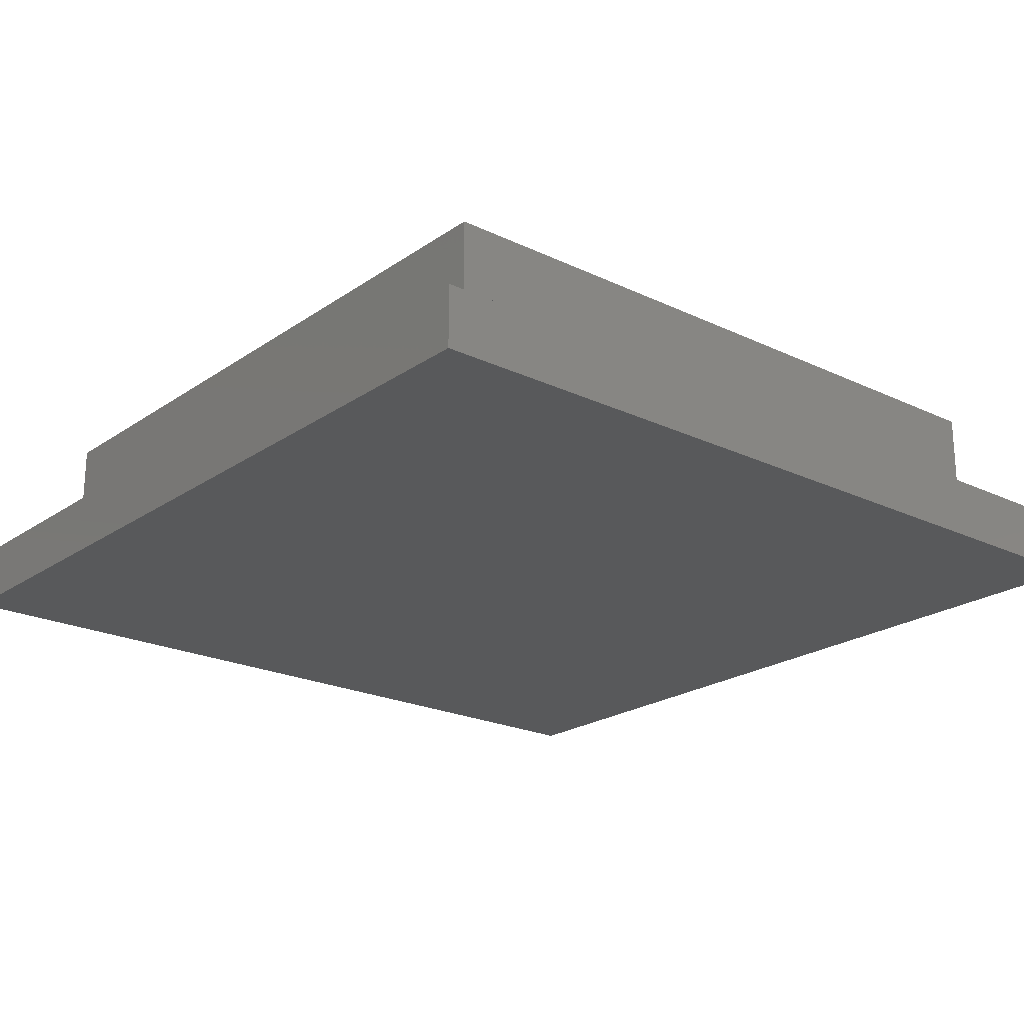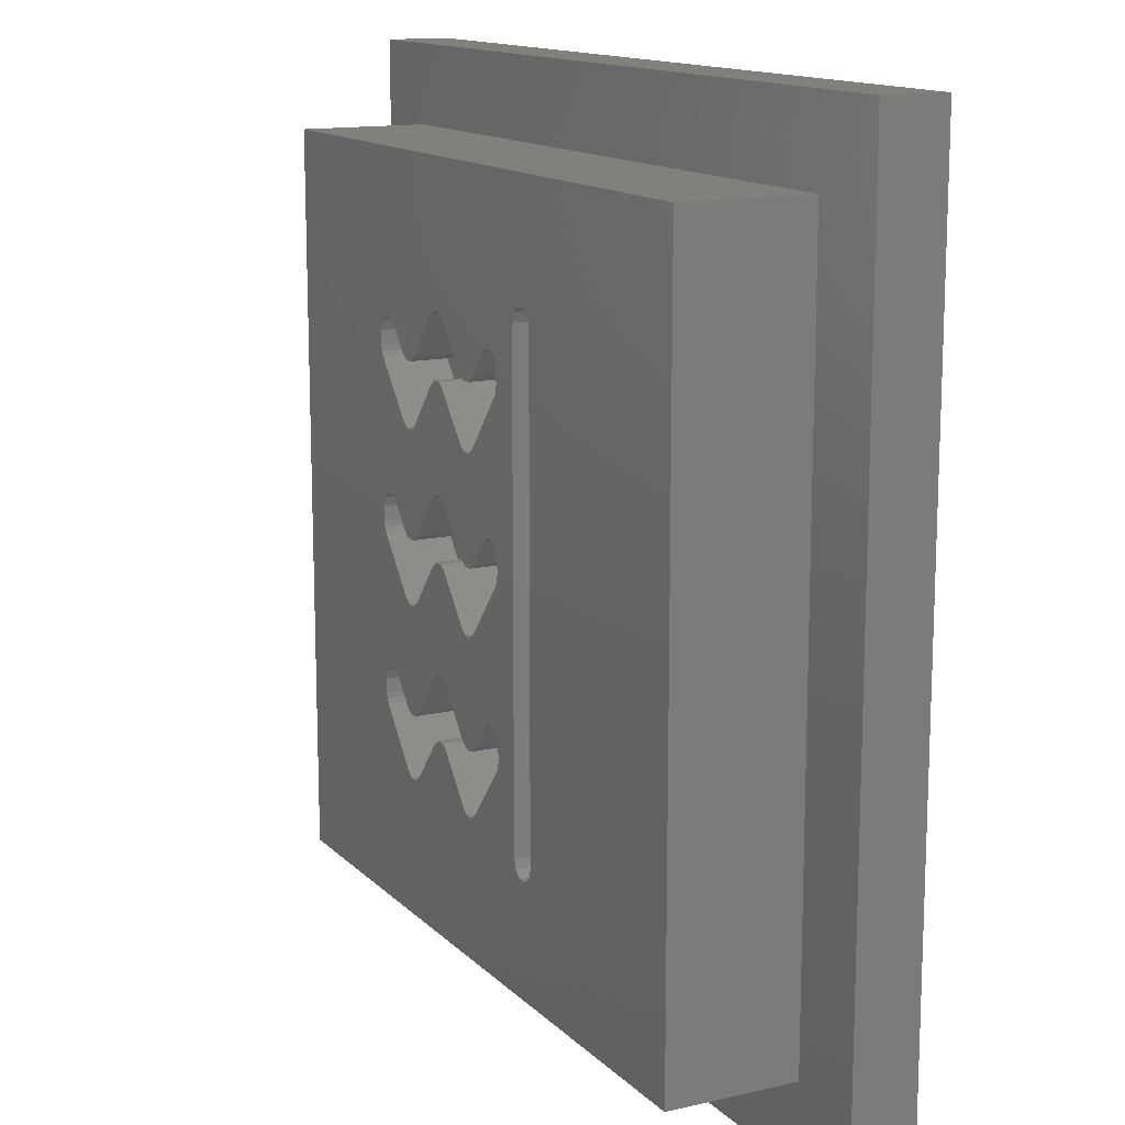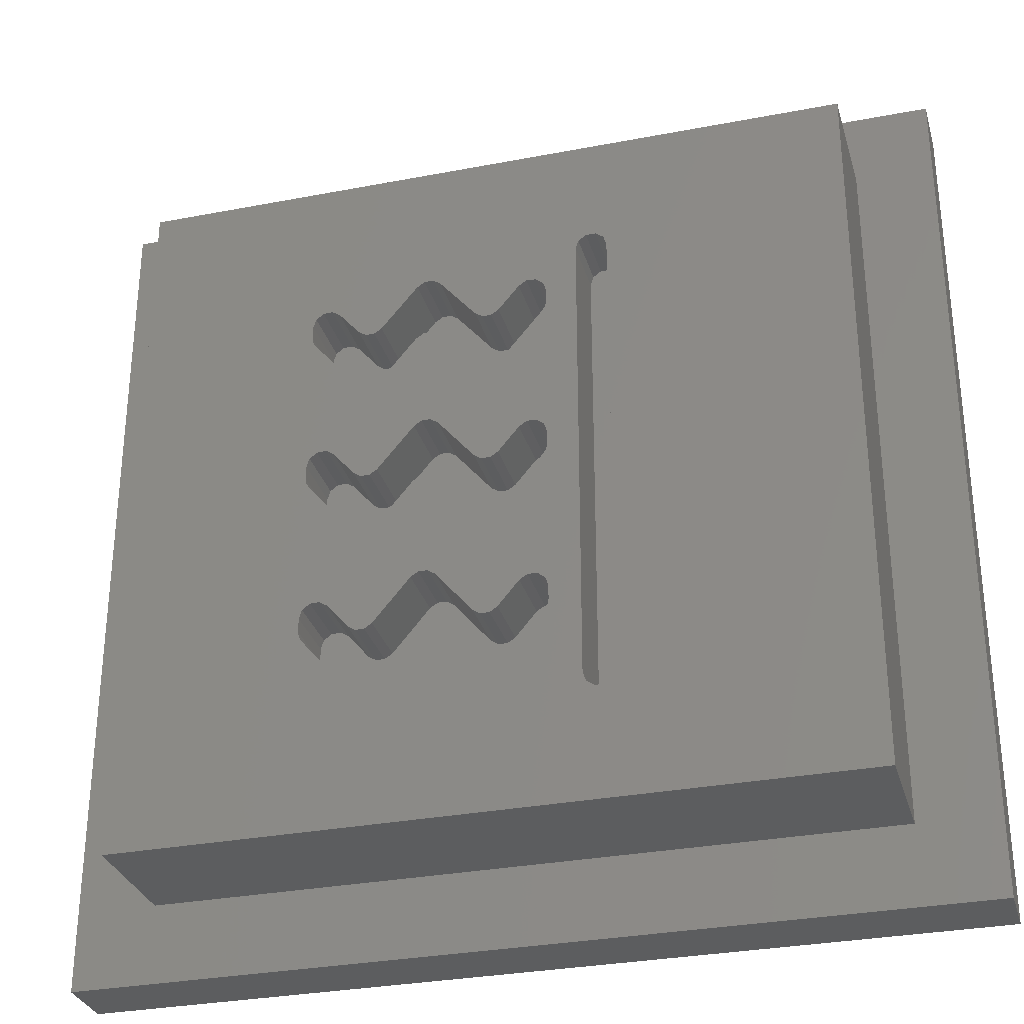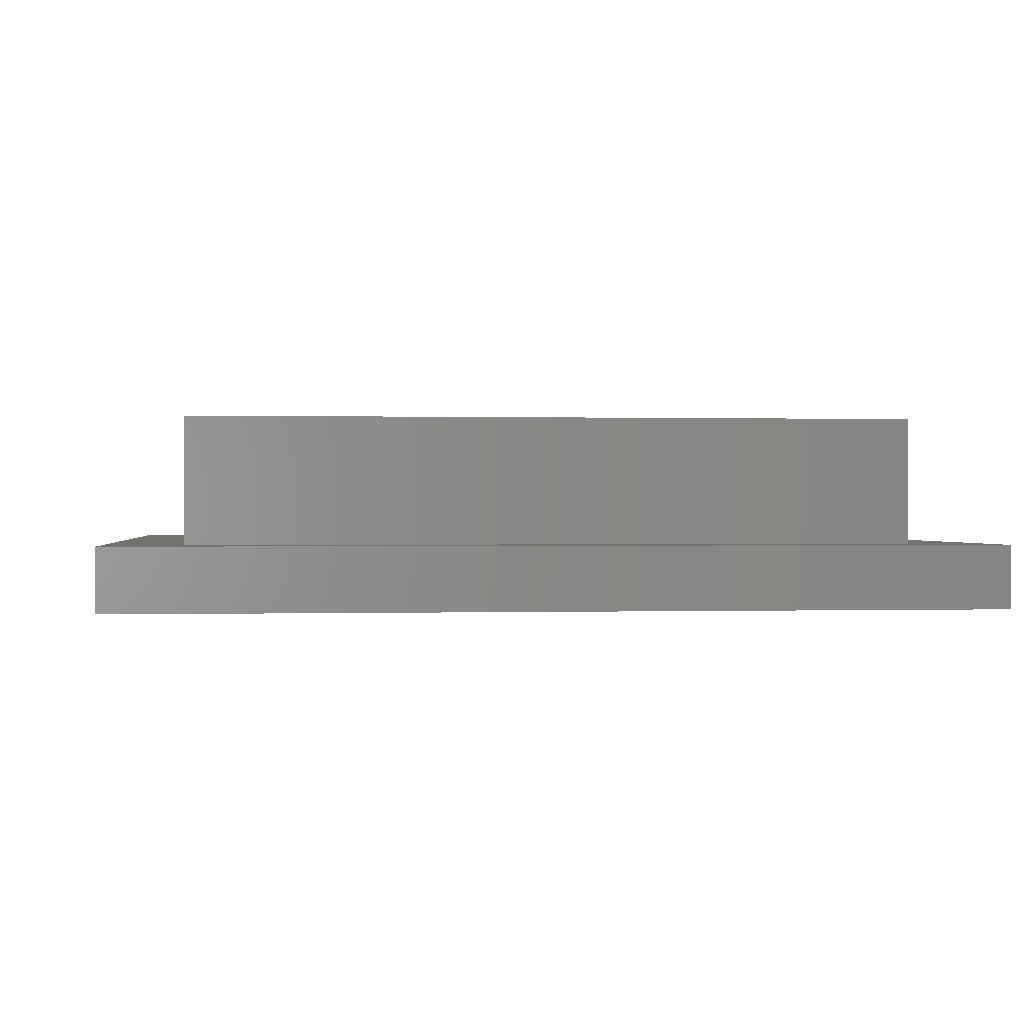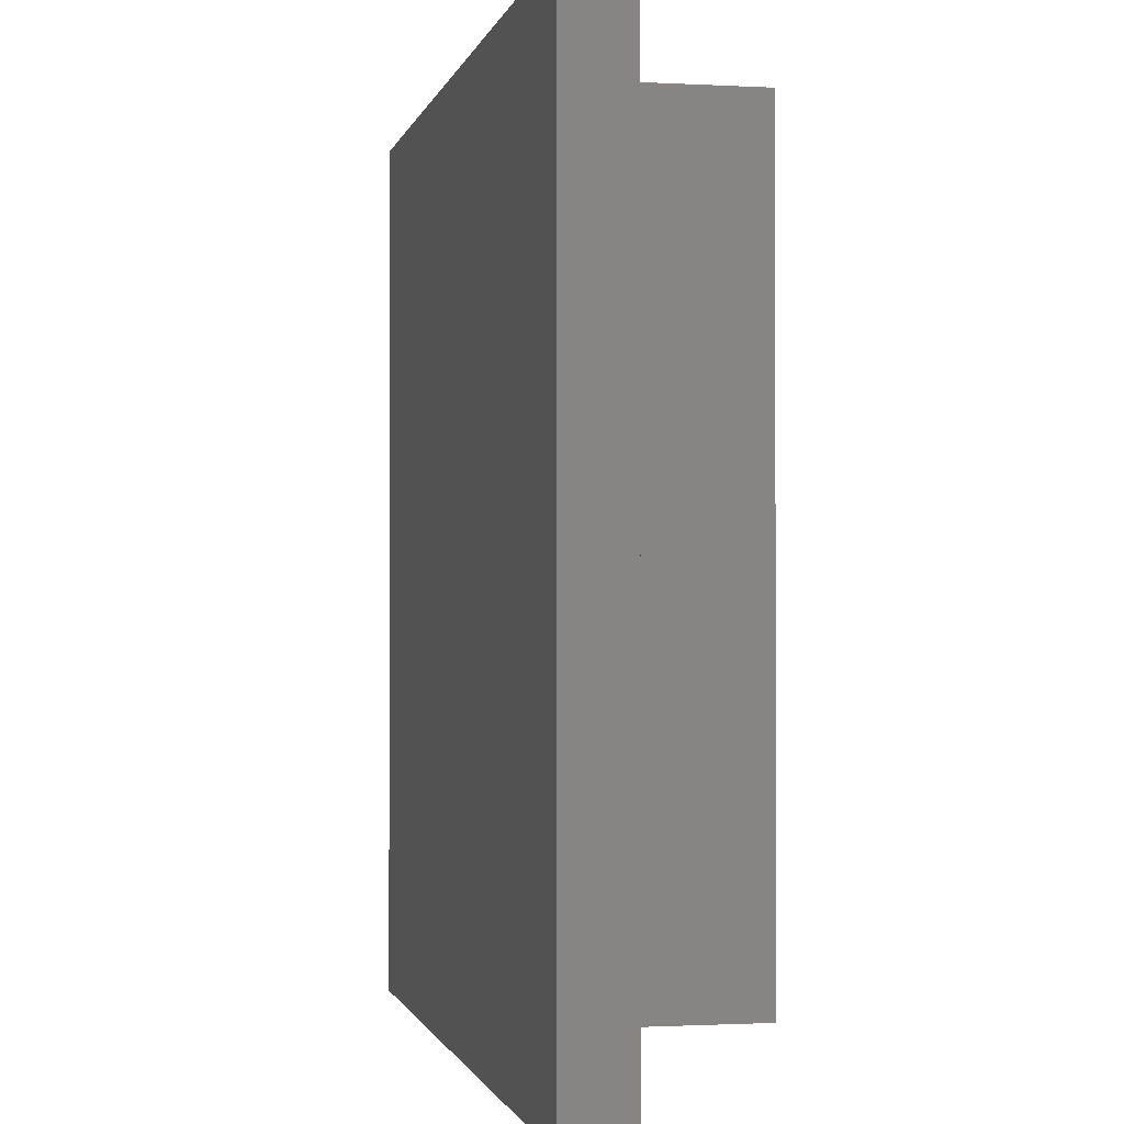
<metadata>
{"format":"stl","ext":"stl","renderer":"f3d","projection":"perspective","resolution":1024,"background":"white","views":[{"elev":-21.8,"azim":50.1,"up":"+Z"},{"elev":13.8,"azim":62.8,"up":"+Y"},{"elev":-31.0,"azim":15.4,"up":"+Y"},{"elev":0.1,"azim":83.5,"up":"+Z"},{"elev":-1.1,"azim":-101.6,"up":"+Y"}]}
</metadata>
<code>
# stl→obj: 280 verts, 556 faces
v 1.25 1.25 3
v 12.75 1.25 3
v 8.627 3.012 3
v 12.75 12.75 3
v 1.25 12.75 3
v 8.627 10.99 3
v 8.455 3.25 3
v 8.455 10.75 3
v 7.964 7.184 3
v 8.502 10.9 3
v 6.108 10.58 3
v 8.782 10.99 3
v 8.907 10.9 3
v 8.955 10.75 3
v 8.955 3.25 3
v 8.907 3.103 3
v 8.782 3.012 3
v 8.502 3.103 3
v 7.072 3.415 3
v 7.906 9.665 3
v 7.192 8.813 3
v 7.8 7.641 3
v 7.072 8.735 3
v 6.928 8.735 3
v 7.523 7.567 3
v 6.808 8.813 3
v 6.227 9.506 3
v 5.263 8.813 3
v 6.108 9.585 3
v 5.964 9.585 3
v 5.143 8.735 3
v 5.844 7.865 3
v 5 8.735 3
v 4.88 8.813 3
v 4.422 7.648 3
v 4.166 9.665 3
v 4.123 9.74 3
v 4.153 7.55 3
v 4.107 9.825 3
v 4.107 10.05 3
v 4.153 10.19 3
v 4.272 10.28 3
v 4.422 10.29 3
v 4.549 10.21 3
v 5.844 10.51 3
v 4.88 9.813 3
v 5 9.735 3
v 5.143 9.735 3
v 5.263 9.813 3
v 5.964 10.58 3
v 6.227 10.51 3
v 6.808 9.813 3
v 7.523 10.21 3
v 6.928 9.735 3
v 7.072 9.735 3
v 7.649 10.29 3
v 7.8 10.28 3
v 7.919 10.19 3
v 7.964 10.05 3
v 7.964 9.825 3
v 7.949 9.74 3
v 7.919 7.55 3
v 7.949 7.099 3
v 7.906 7.024 3
v 7.919 4.871 3
v 7.192 6.173 3
v 7.072 6.094 3
v 7.649 4.969 3
v 6.928 6.094 3
v 6.808 6.173 3
v 6.227 5.187 3
v 6.227 6.865 3
v 6.108 6.944 3
v 5.964 6.944 3
v 5.844 6.865 3
v 5.263 6.173 3
v 5.143 6.094 3
v 5 6.094 3
v 4.549 4.889 3
v 4.88 6.173 3
v 4.166 7.024 3
v 4.272 4.963 3
v 4.123 7.099 3
v 4.107 7.184 3
v 4.107 7.406 3
v 4.272 7.641 3
v 4.549 7.567 3
v 4.88 7.173 3
v 5.263 7.173 3
v 5 7.094 3
v 5.143 7.094 3
v 5.964 7.944 3
v 6.108 7.944 3
v 6.227 7.865 3
v 6.808 7.173 3
v 6.928 7.094 3
v 7.072 7.094 3
v 7.192 7.173 3
v 7.649 7.648 3
v 4.107 4.506 3
v 4.107 4.728 3
v 4.153 4.871 3
v 4.422 4.969 3
v 4.88 4.494 3
v 5 4.415 3
v 5.143 4.415 3
v 5.263 4.494 3
v 5.844 5.187 3
v 5.964 5.265 3
v 6.108 5.265 3
v 6.808 4.494 3
v 7.523 4.889 3
v 6.928 4.415 3
v 7.072 4.415 3
v 7.8 4.963 3
v 7.964 4.506 3
v 7.949 4.42 3
v 7.906 4.345 3
v 7.192 3.494 3
v 6.928 3.415 3
v 6.808 3.494 3
v 6.227 4.187 3
v 5.263 3.494 3
v 6.108 4.265 3
v 5.964 4.265 3
v 5.143 3.415 3
v 5 3.415 3
v 4.88 3.494 3
v 4.166 4.345 3
v 4.123 4.42 3
v 7.964 7.406 3
v 5.844 9.506 3
v 7.964 4.728 3
v 7.192 4.494 3
v 5.844 4.187 3
v 7.192 9.813 3
v 4.549 4.889 2
v 4.88 4.494 2
v 5.143 4.415 2
v 5.263 4.494 2
v 5 4.415 2
v 5.844 5.187 2
v 6.108 5.265 2
v 6.227 5.187 2
v 5.964 5.265 2
v 6.808 4.494 2
v 7.072 4.415 2
v 7.192 4.494 2
v 6.928 4.415 2
v 7.523 4.889 2
v 7.919 4.871 2
v 7.964 4.728 2
v 7.649 4.969 2
v 7.8 4.963 2
v 7.964 4.506 2
v 7.949 4.42 2
v 7.906 4.345 2
v 7.192 3.494 2
v 6.928 3.415 2
v 6.808 3.494 2
v 7.072 3.415 2
v 6.227 4.187 2
v 5.964 4.265 2
v 5.844 4.187 2
v 6.108 4.265 2
v 5.263 3.494 2
v 5 3.415 2
v 4.88 3.494 2
v 5.143 3.415 2
v 4.166 4.345 2
v 4.123 4.42 2
v 4.107 4.506 2
v 4.107 4.728 2
v 4.422 4.969 2
v 4.153 4.871 2
v 4.272 4.963 2
v 7.906 7.024 2
v 7.192 6.173 2
v 6.928 6.094 2
v 6.808 6.173 2
v 7.072 6.094 2
v 6.227 6.865 2
v 5.964 6.944 2
v 5.844 6.865 2
v 6.108 6.944 2
v 5.263 6.173 2
v 5 6.094 2
v 4.88 6.173 2
v 5.143 6.094 2
v 4.166 7.024 2
v 4.123 7.099 2
v 4.107 7.184 2
v 4.107 7.406 2
v 4.422 7.648 2
v 4.549 7.567 2
v 4.153 7.55 2
v 4.272 7.641 2
v 4.88 7.173 2
v 5.143 7.094 2
v 5.263 7.173 2
v 5 7.094 2
v 5.844 7.865 2
v 6.108 7.944 2
v 6.227 7.865 2
v 5.964 7.944 2
v 6.808 7.173 2
v 7.072 7.094 2
v 7.192 7.173 2
v 6.928 7.094 2
v 7.523 7.567 2
v 7.919 7.55 2
v 7.964 7.406 2
v 7.649 7.648 2
v 7.8 7.641 2
v 7.964 7.184 2
v 7.949 7.099 2
v 6.808 8.813 2
v 6.227 9.506 2
v 5.964 9.585 2
v 5.844 9.506 2
v 6.108 9.585 2
v 5.263 8.813 2
v 5 8.735 2
v 4.88 8.813 2
v 5.143 8.735 2
v 4.166 9.665 2
v 4.123 9.74 2
v 4.107 9.825 2
v 4.107 10.05 2
v 4.422 10.29 2
v 4.549 10.21 2
v 4.153 10.19 2
v 4.272 10.28 2
v 4.88 9.813 2
v 5.143 9.735 2
v 5.263 9.813 2
v 5 9.735 2
v 5.844 10.51 2
v 6.108 10.58 2
v 6.227 10.51 2
v 5.964 10.58 2
v 6.808 9.813 2
v 7.072 9.735 2
v 7.192 9.813 2
v 6.928 9.735 2
v 7.523 10.21 2
v 7.919 10.19 2
v 7.964 10.05 2
v 7.649 10.29 2
v 7.8 10.28 2
v 7.964 9.825 2
v 7.949 9.74 2
v 7.906 9.665 2
v 7.192 8.813 2
v 6.928 8.735 2
v 7.072 8.735 2
v 8.955 10.75 2
v 8.955 3.25 2
v 8.502 3.103 2
v 8.455 3.25 2
v 8.782 3.012 2
v 8.627 3.012 2
v 8.907 3.103 2
v 8.455 10.75 2
v 8.907 10.9 2
v 8.627 10.99 2
v 8.782 10.99 2
v 8.502 10.9 2
v 12.75 1.25 1
v 12.75 12.75 1
v 1.25 12.75 1
v 1.25 1.25 1
v 0 0 1
v 14 0 1
v 14 14 1
v 0 14 1
v 14 0 0
v 14 14 0
v 0 14 0
v 0 0 0
f 1 2 3
f 4 5 6
f 7 8 9
f 10 6 11
f 12 13 4
f 14 15 2
f 16 17 2
f 3 18 19
f 20 21 22
f 23 24 25
f 26 27 28
f 29 30 27
f 28 31 32
f 33 34 35
f 36 37 38
f 39 40 5
f 41 42 5
f 43 44 45
f 46 47 48
f 49 45 44
f 50 11 5
f 51 52 53
f 54 55 52
f 53 56 51
f 57 58 8
f 59 60 8
f 61 20 62
f 63 64 65
f 66 67 68
f 69 70 71
f 72 73 74
f 75 76 72
f 77 78 79
f 80 81 82
f 83 84 1
f 85 38 37
f 86 35 34
f 87 88 89
f 90 91 89
f 32 92 28
f 93 94 26
f 95 96 97
f 98 25 95
f 99 22 21
f 100 101 1
f 102 82 81
f 103 79 78
f 104 105 106
f 107 108 79
f 109 110 76
f 71 111 112
f 113 114 111
f 112 68 67
f 115 65 64
f 116 117 7
f 118 119 7
f 19 120 3
f 121 122 123
f 124 125 122
f 123 126 120
f 127 128 1
f 129 130 1
f 1 3 120
f 4 6 12
f 9 8 131
f 4 13 14
f 16 2 15
f 23 25 99
f 28 27 132
f 33 35 87
f 5 40 41
f 46 48 49
f 5 11 6
f 57 8 56
f 8 60 61
f 63 65 133
f 71 70 110
f 72 76 70
f 83 1 101
f 85 37 5
f 87 89 32
f 28 92 93
f 95 97 98
f 100 1 130
f 104 106 107
f 109 76 108
f 112 111 134
f 115 64 66
f 118 7 117
f 122 125 135
f 127 1 126
f 1 120 126
f 23 99 21
f 56 8 10
f 110 70 76
f 5 37 39
f 108 76 77
f 122 135 123
f 5 1 84
f 18 7 119
f 30 132 27
f 34 36 86
f 44 46 49
f 11 51 10
f 136 53 52
f 67 69 112
f 78 80 103
f 84 85 5
f 88 90 89
f 22 62 20
f 101 102 83
f 79 104 107
f 68 115 66
f 119 19 18
f 128 129 1
f 7 9 63
f 25 24 94
f 32 31 87
f 5 42 43
f 52 55 136
f 59 8 58
f 75 72 74
f 26 94 24
f 79 108 77
f 116 7 133
f 131 8 61
f 33 87 31
f 134 111 114
f 112 69 71
f 25 94 95
f 17 3 2
f 81 83 102
f 62 131 61
f 120 121 123
f 26 28 93
f 43 45 50
f 80 82 103
f 56 10 51
f 5 43 50
f 2 4 14
f 36 38 86
f 133 7 63
f 137 138 104
f 137 104 79
f 139 140 107
f 105 138 141
f 138 105 104
f 106 139 107
f 105 141 139
f 105 139 106
f 140 142 108
f 140 108 107
f 143 144 71
f 108 142 145
f 143 110 109
f 110 143 71
f 109 145 143
f 109 108 145
f 144 146 111
f 144 111 71
f 147 148 134
f 111 146 149
f 147 114 113
f 114 147 134
f 113 149 147
f 113 111 149
f 148 150 112
f 148 112 134
f 151 152 133
f 68 153 154
f 153 112 150
f 151 65 115
f 65 151 133
f 68 112 153
f 115 154 151
f 115 68 154
f 152 155 116
f 152 116 133
f 156 157 118
f 156 116 155
f 117 156 118
f 156 117 116
f 157 158 119
f 157 119 118
f 159 160 121
f 119 158 161
f 159 120 19
f 120 159 121
f 19 161 159
f 19 119 161
f 160 162 122
f 160 122 121
f 163 164 135
f 124 162 165
f 162 124 122
f 125 163 135
f 124 165 163
f 124 163 125
f 164 166 123
f 164 123 135
f 167 168 128
f 123 166 169
f 167 127 126
f 127 167 128
f 126 169 167
f 126 123 169
f 168 170 129
f 168 129 128
f 171 172 100
f 171 129 170
f 130 171 100
f 171 130 129
f 172 173 101
f 172 101 100
f 174 137 79
f 102 175 176
f 175 101 173
f 174 103 82
f 103 174 79
f 102 101 175
f 82 176 174
f 82 102 176
f 177 178 66
f 177 66 64
f 179 180 70
f 67 178 181
f 178 67 66
f 69 179 70
f 67 181 179
f 67 179 69
f 180 182 72
f 180 72 70
f 183 184 75
f 72 182 185
f 183 74 73
f 74 183 75
f 73 185 183
f 73 72 185
f 184 186 76
f 184 76 75
f 187 188 80
f 76 186 189
f 187 78 77
f 78 187 80
f 77 189 187
f 77 76 189
f 188 190 81
f 188 81 80
f 191 192 84
f 83 81 190
f 83 191 84
f 83 190 191
f 192 193 85
f 192 85 84
f 194 195 87
f 38 196 197
f 196 85 193
f 194 35 86
f 35 194 87
f 38 85 196
f 86 197 194
f 86 38 197
f 195 198 88
f 195 88 87
f 199 200 89
f 88 198 201
f 199 91 90
f 91 199 89
f 90 201 199
f 90 88 201
f 200 202 32
f 200 32 89
f 203 204 94
f 32 202 205
f 203 93 92
f 93 203 94
f 92 205 203
f 92 32 205
f 204 206 95
f 204 95 94
f 207 208 98
f 96 206 209
f 206 96 95
f 97 207 98
f 96 209 207
f 96 207 97
f 208 210 25
f 208 25 98
f 211 212 131
f 99 213 214
f 213 25 210
f 211 62 22
f 62 211 131
f 99 25 213
f 22 214 211
f 22 99 214
f 212 215 9
f 212 9 131
f 216 177 64
f 216 9 215
f 63 216 64
f 216 63 9
f 217 218 27
f 217 27 26
f 219 220 132
f 27 218 221
f 219 30 29
f 30 219 132
f 29 221 219
f 29 27 221
f 220 222 28
f 220 28 132
f 223 224 34
f 28 222 225
f 223 33 31
f 33 223 34
f 31 225 223
f 31 28 225
f 224 226 36
f 224 36 34
f 227 228 39
f 37 36 226
f 37 227 39
f 37 226 227
f 228 229 40
f 228 40 39
f 230 231 44
f 41 232 233
f 232 40 229
f 230 43 42
f 43 230 44
f 41 40 232
f 42 233 230
f 42 41 233
f 231 234 46
f 231 46 44
f 235 236 49
f 46 234 237
f 235 48 47
f 48 235 49
f 47 237 235
f 47 46 237
f 236 238 45
f 236 45 49
f 239 240 51
f 45 238 241
f 239 11 50
f 11 239 51
f 50 241 239
f 50 45 241
f 240 242 52
f 240 52 51
f 243 244 136
f 54 242 245
f 242 54 52
f 55 243 136
f 54 245 243
f 54 243 55
f 244 246 53
f 244 53 136
f 247 248 59
f 56 249 250
f 249 53 246
f 247 58 57
f 58 247 59
f 56 53 249
f 57 250 247
f 57 56 250
f 248 251 60
f 248 60 59
f 252 253 20
f 252 60 251
f 61 252 20
f 252 61 60
f 253 254 21
f 253 21 20
f 255 217 26
f 23 254 256
f 254 23 21
f 24 255 26
f 23 256 255
f 23 255 24
f 257 258 15
f 257 15 14
f 259 260 7
f 17 261 262
f 16 258 263
f 258 16 15
f 259 18 3
f 18 259 7
f 261 16 263
f 3 262 259
f 262 3 17
f 17 16 261
f 260 264 8
f 260 8 7
f 265 257 14
f 6 266 267
f 8 264 268
f 266 6 10
f 265 13 12
f 13 265 14
f 268 266 10
f 12 267 265
f 267 12 6
f 8 268 10
f 2 269 270
f 4 2 270
f 4 270 271
f 5 4 271
f 5 271 272
f 1 5 272
f 1 272 269
f 2 1 269
f 138 137 170
f 174 176 137
f 173 172 137
f 171 170 172
f 167 169 168
f 164 163 140
f 165 162 146
f 160 159 158
f 161 158 159
f 156 155 157
f 151 154 153
f 150 148 157
f 147 149 160
f 146 144 165
f 143 145 142
f 140 139 164
f 141 138 168
f 170 137 172
f 173 137 175
f 146 162 149
f 151 153 150
f 147 160 158
f 143 142 144
f 168 138 170
f 147 158 148
f 176 175 137
f 166 164 139
f 162 160 149
f 155 152 150
f 142 140 163
f 168 169 166
f 157 148 158
f 151 150 152
f 155 150 157
f 163 165 142
f 165 144 142
f 166 139 168
f 139 141 168
f 178 177 208
f 216 215 177
f 211 214 212
f 210 208 177
f 207 209 180
f 206 204 185
f 203 205 204
f 200 199 184
f 201 198 188
f 195 194 197
f 196 193 195
f 192 191 190
f 188 187 186
f 189 186 187
f 183 185 204
f 182 180 209
f 179 181 178
f 177 215 210
f 207 180 178
f 204 205 202
f 201 188 199
f 196 195 197
f 183 204 202
f 179 178 180
f 199 188 186
f 215 212 210
f 213 210 212
f 209 206 182
f 198 195 190
f 190 188 198
f 184 183 200
f 178 208 207
f 184 199 186
f 183 202 200
f 190 195 192
f 214 213 212
f 185 182 206
f 192 195 193
f 218 217 245
f 255 256 217
f 253 252 251
f 248 247 249
f 250 249 247
f 244 243 254
f 245 242 218
f 240 239 238
f 241 238 239
f 235 237 224
f 234 231 226
f 230 233 229
f 232 229 233
f 227 226 228
f 223 225 222
f 220 219 236
f 221 218 242
f 217 256 254
f 244 254 253
f 235 224 222
f 234 226 224
f 228 226 231
f 236 219 238
f 244 253 246
f 234 224 237
f 251 248 246
f 243 245 217
f 236 235 220
f 229 228 231
f 222 220 235
f 253 251 246
f 254 243 217
f 230 229 231
f 222 224 223
f 249 246 248
f 219 221 240
f 221 242 240
f 240 238 219
f 258 257 265
f 267 266 261
f 268 264 260
f 259 262 268
f 261 263 267
f 258 265 263
f 259 268 260
f 265 267 263
f 262 261 266
f 262 266 268
f 273 274 269
f 275 276 271
f 271 270 275
f 269 272 273
f 269 274 275
f 273 272 276
f 270 269 275
f 271 276 272
f 274 277 278
f 275 274 278
f 275 278 279
f 276 275 279
f 276 279 280
f 273 276 280
f 273 280 277
f 274 273 277
f 279 278 277
f 279 277 280

</code>
